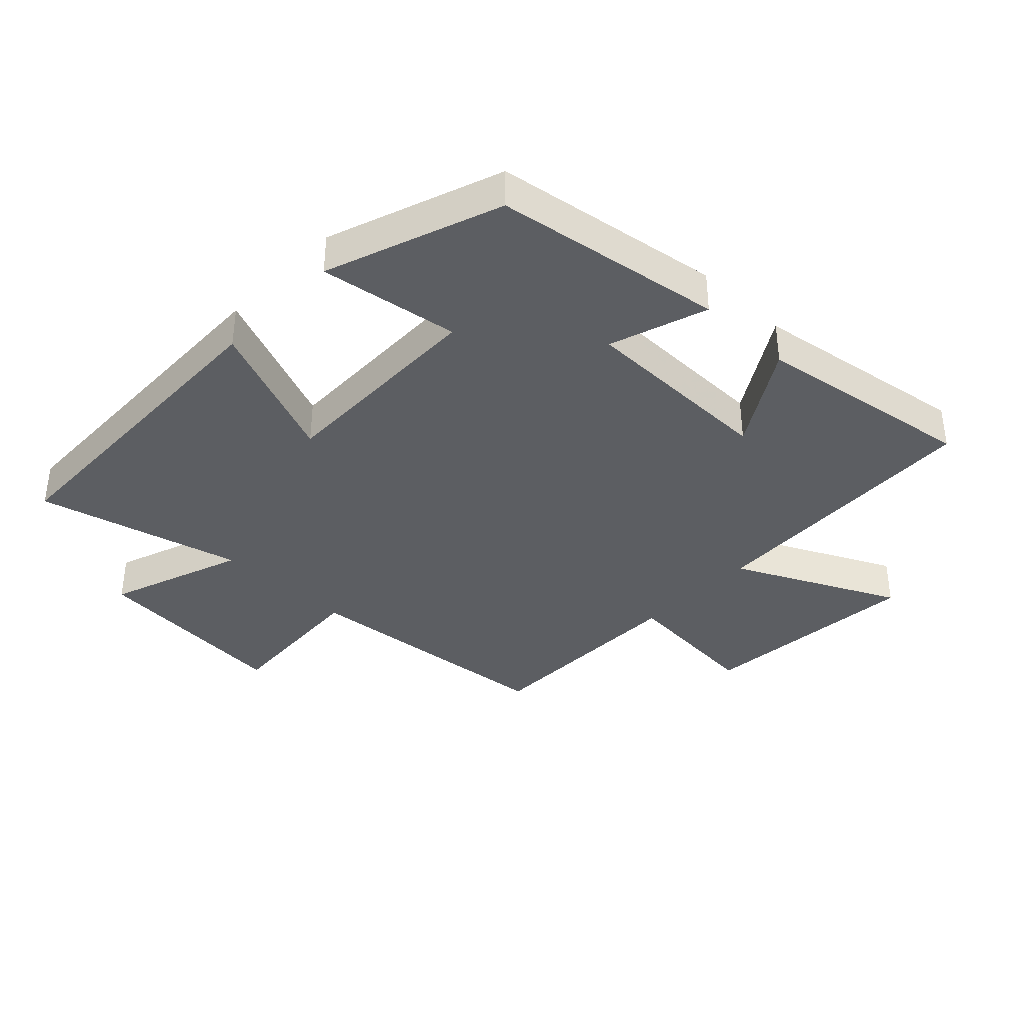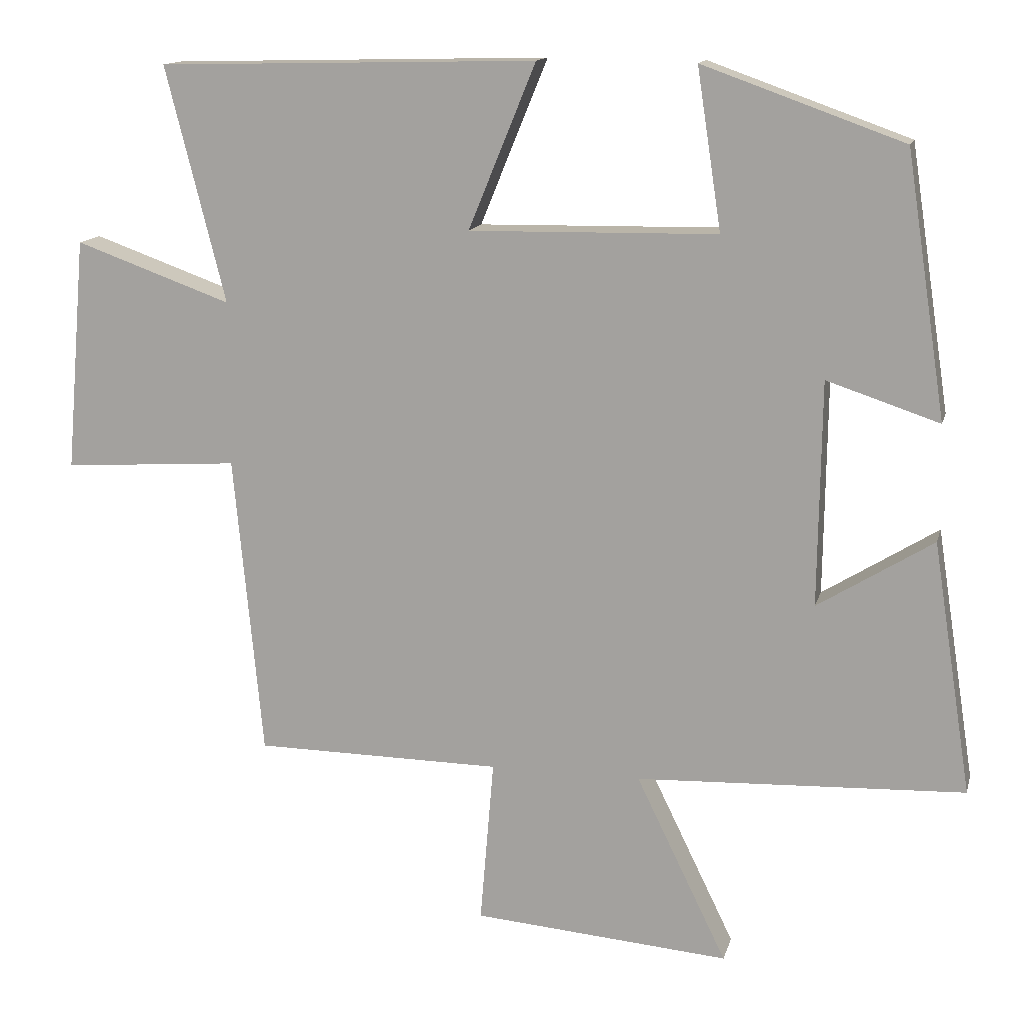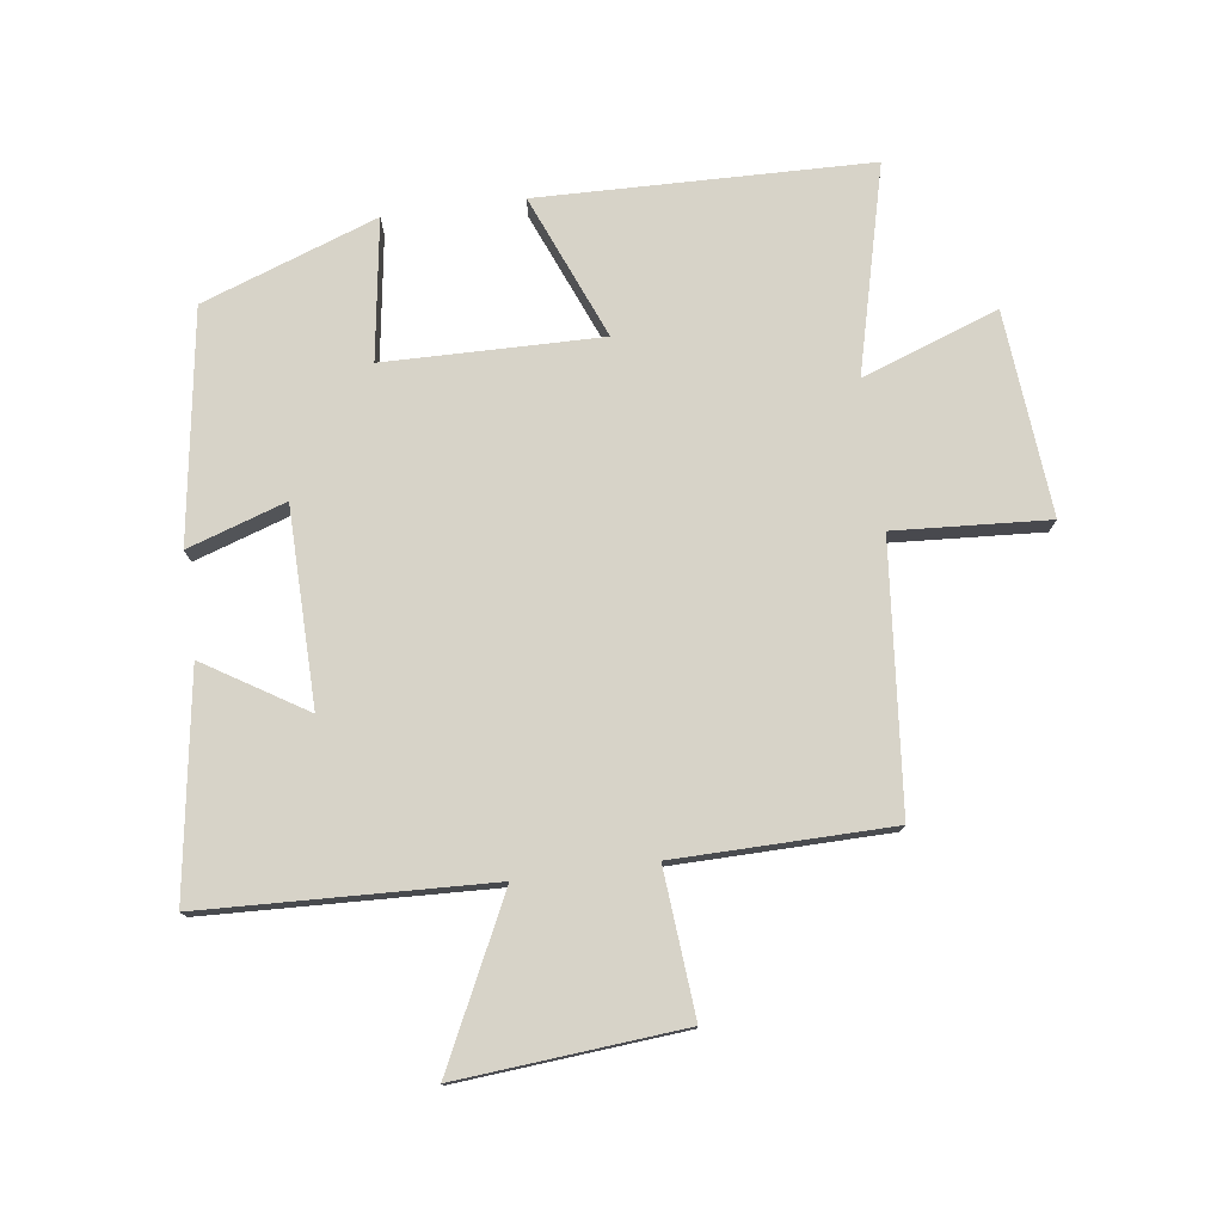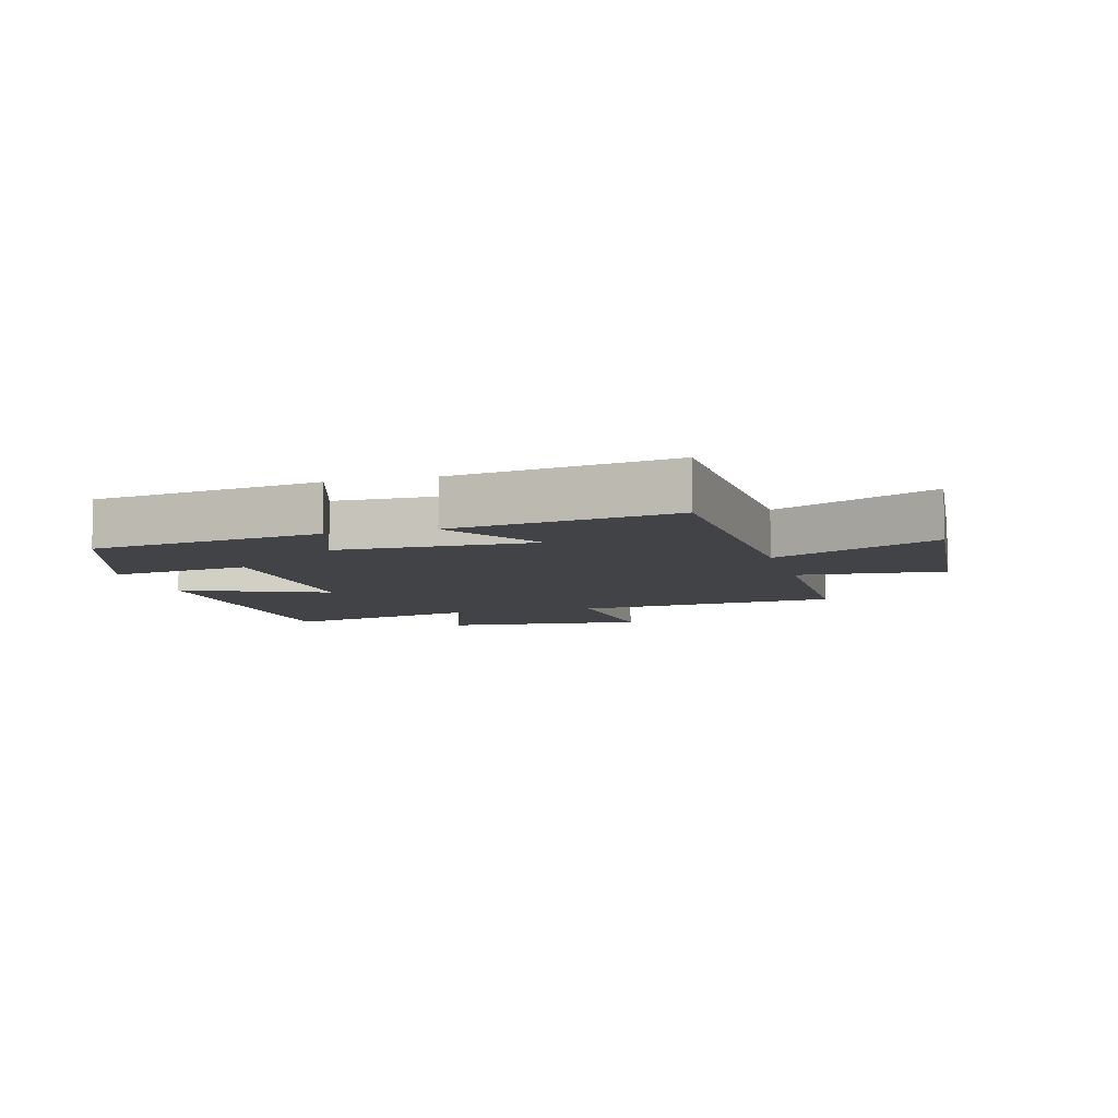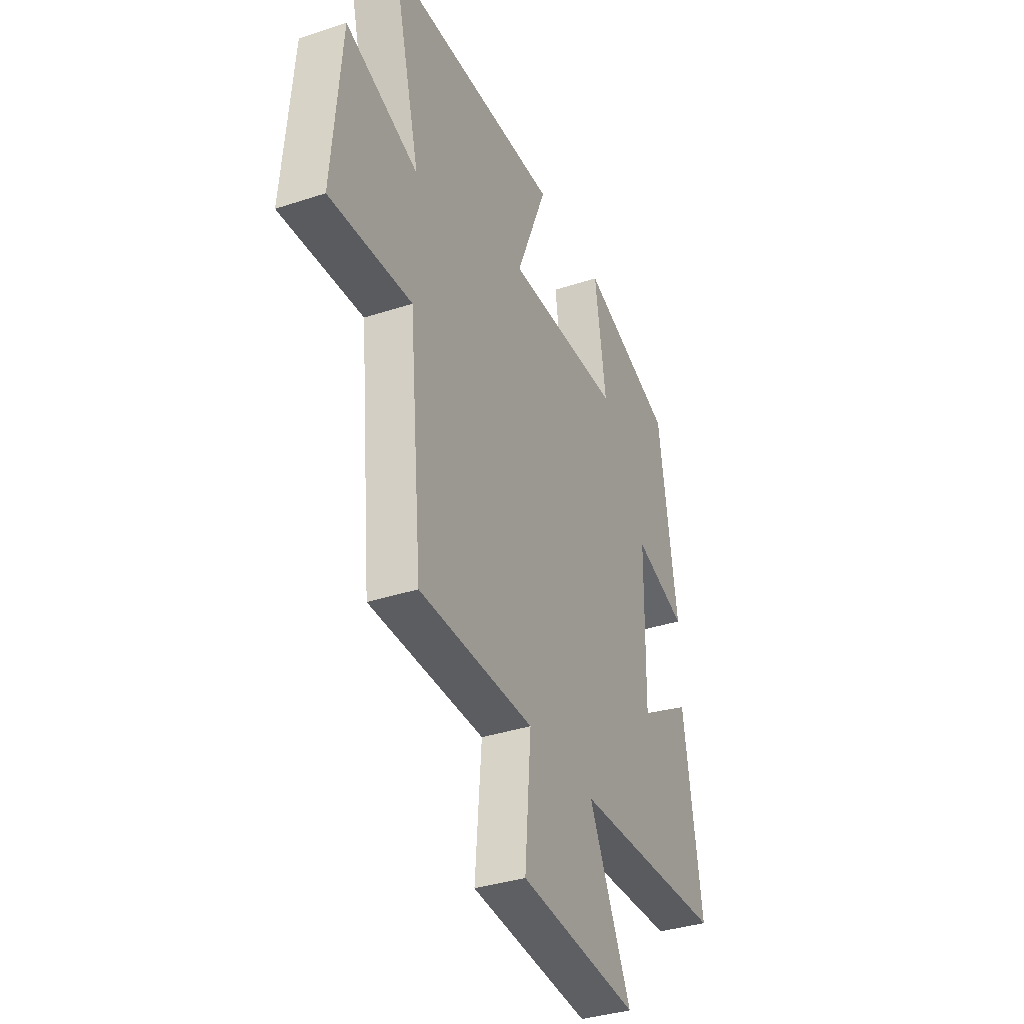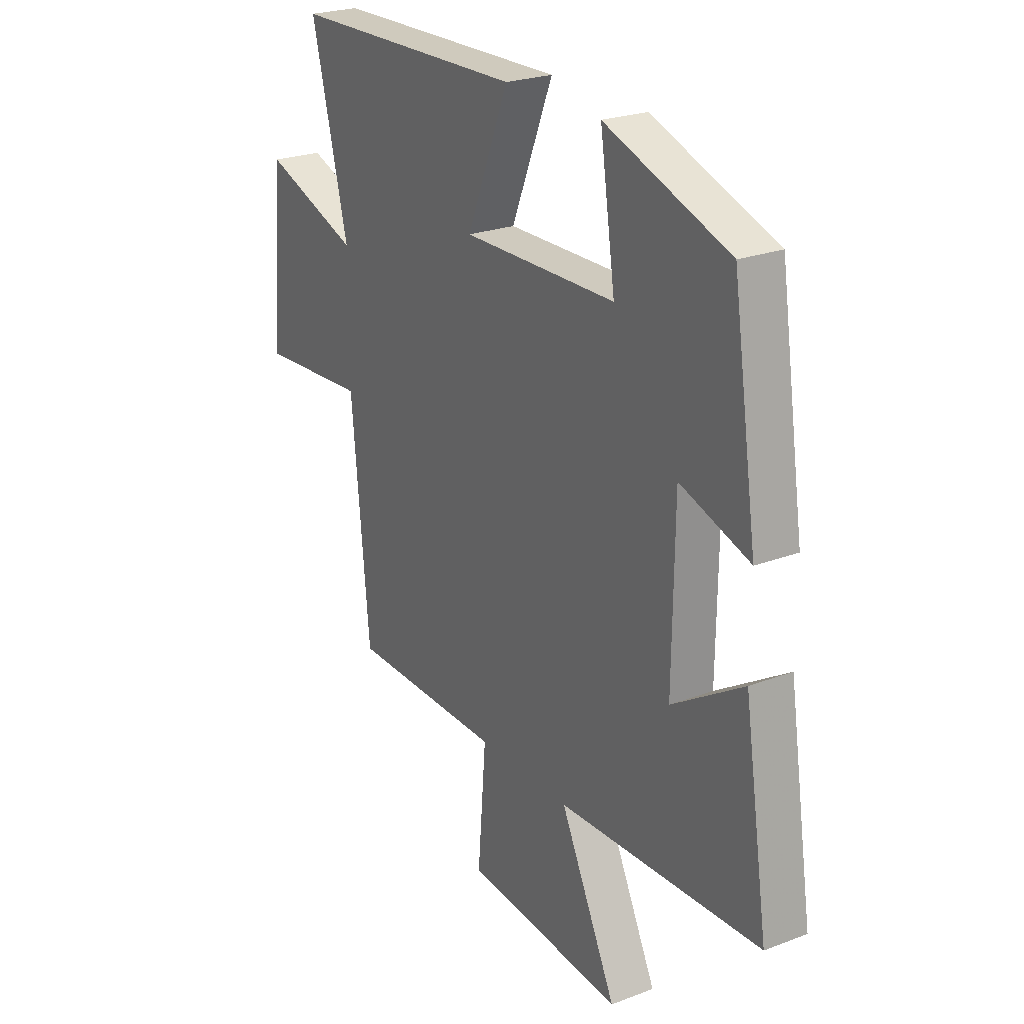
<metadata>
{"format":"obj","ext":"obj","renderer":"f3d","projection":"perspective","resolution":1024,"background":"white","views":[{"elev":-37.5,"azim":46.2,"up":"+Y"},{"elev":13.9,"azim":13.6,"up":"+Z"},{"elev":77.0,"azim":172.3,"up":"+Y"},{"elev":-7.4,"azim":105.3,"up":"+Y"},{"elev":-35.7,"azim":-66.5,"up":"+Z"},{"elev":24.1,"azim":57.8,"up":"+Z"}]}
</metadata>
<code>
v -0.46 0.07 -0.496
v -0.5 0.07 -0.074
v -0.746 0.07 -0.09
v -0.718 0.07 0.236
v -0.5 0.07 0.158
v -0.583 0.07 0.487
v -0.054 0.07 0.5
v -0.148 0.07 0.27
v 0.198 0.07 0.276
v 0.164 0.07 0.5
v 0.444 0.07 0.4
v 0.5 0.07 0.033
v 0.343 0.07 0.085
v 0.339 0.07 -0.229
v 0.5 0.07 -0.129
v 0.555 0.07 -0.481
v 0.097 0.07 -0.5
v 0.224 0.07 -0.761
v -0.134 0.07 -0.731
v -0.115 0.07 -0.5
v -0.46 0 -0.496
v -0.5 0 -0.074
v -0.746 0 -0.09
v -0.718 0 0.236
v -0.5 0 0.158
v -0.583 0 0.487
v -0.054 0 0.5
v -0.148 0 0.27
v 0.198 0 0.276
v 0.164 0 0.5
v 0.444 0 0.4
v 0.5 0 0.033
v 0.343 0 0.085
v 0.339 0 -0.229
v 0.5 0 -0.129
v 0.555 0 -0.481
v 0.097 0 -0.5
v 0.224 0 -0.761
v -0.134 0 -0.731
v -0.115 0 -0.5
f 17 18 19 20
f 17 20 1 2
f 14 15 16 17
f 13 14 17 2
f 10 11 12 13
f 9 10 13
f 8 9 13 2
f 5 6 7 8
f 5 8 2 3
f 3 4 5
f 40 39 38 37
f 22 21 40 37
f 37 36 35 34
f 22 37 34 33
f 33 32 31 30
f 33 30 29
f 22 33 29 28
f 28 27 26 25
f 23 22 28 25
f 25 24 23
f 1 21 22 2
f 2 22 23 3
f 3 23 24 4
f 4 24 25 5
f 5 25 26 6
f 6 26 27 7
f 7 27 28 8
f 8 28 29 9
f 9 29 30 10
f 10 30 31 11
f 11 31 32 12
f 12 32 33 13
f 13 33 34 14
f 14 34 35 15
f 15 35 36 16
f 16 36 37 17
f 17 37 38 18
f 18 38 39 19
f 19 39 40 20
f 20 40 21 1

</code>
